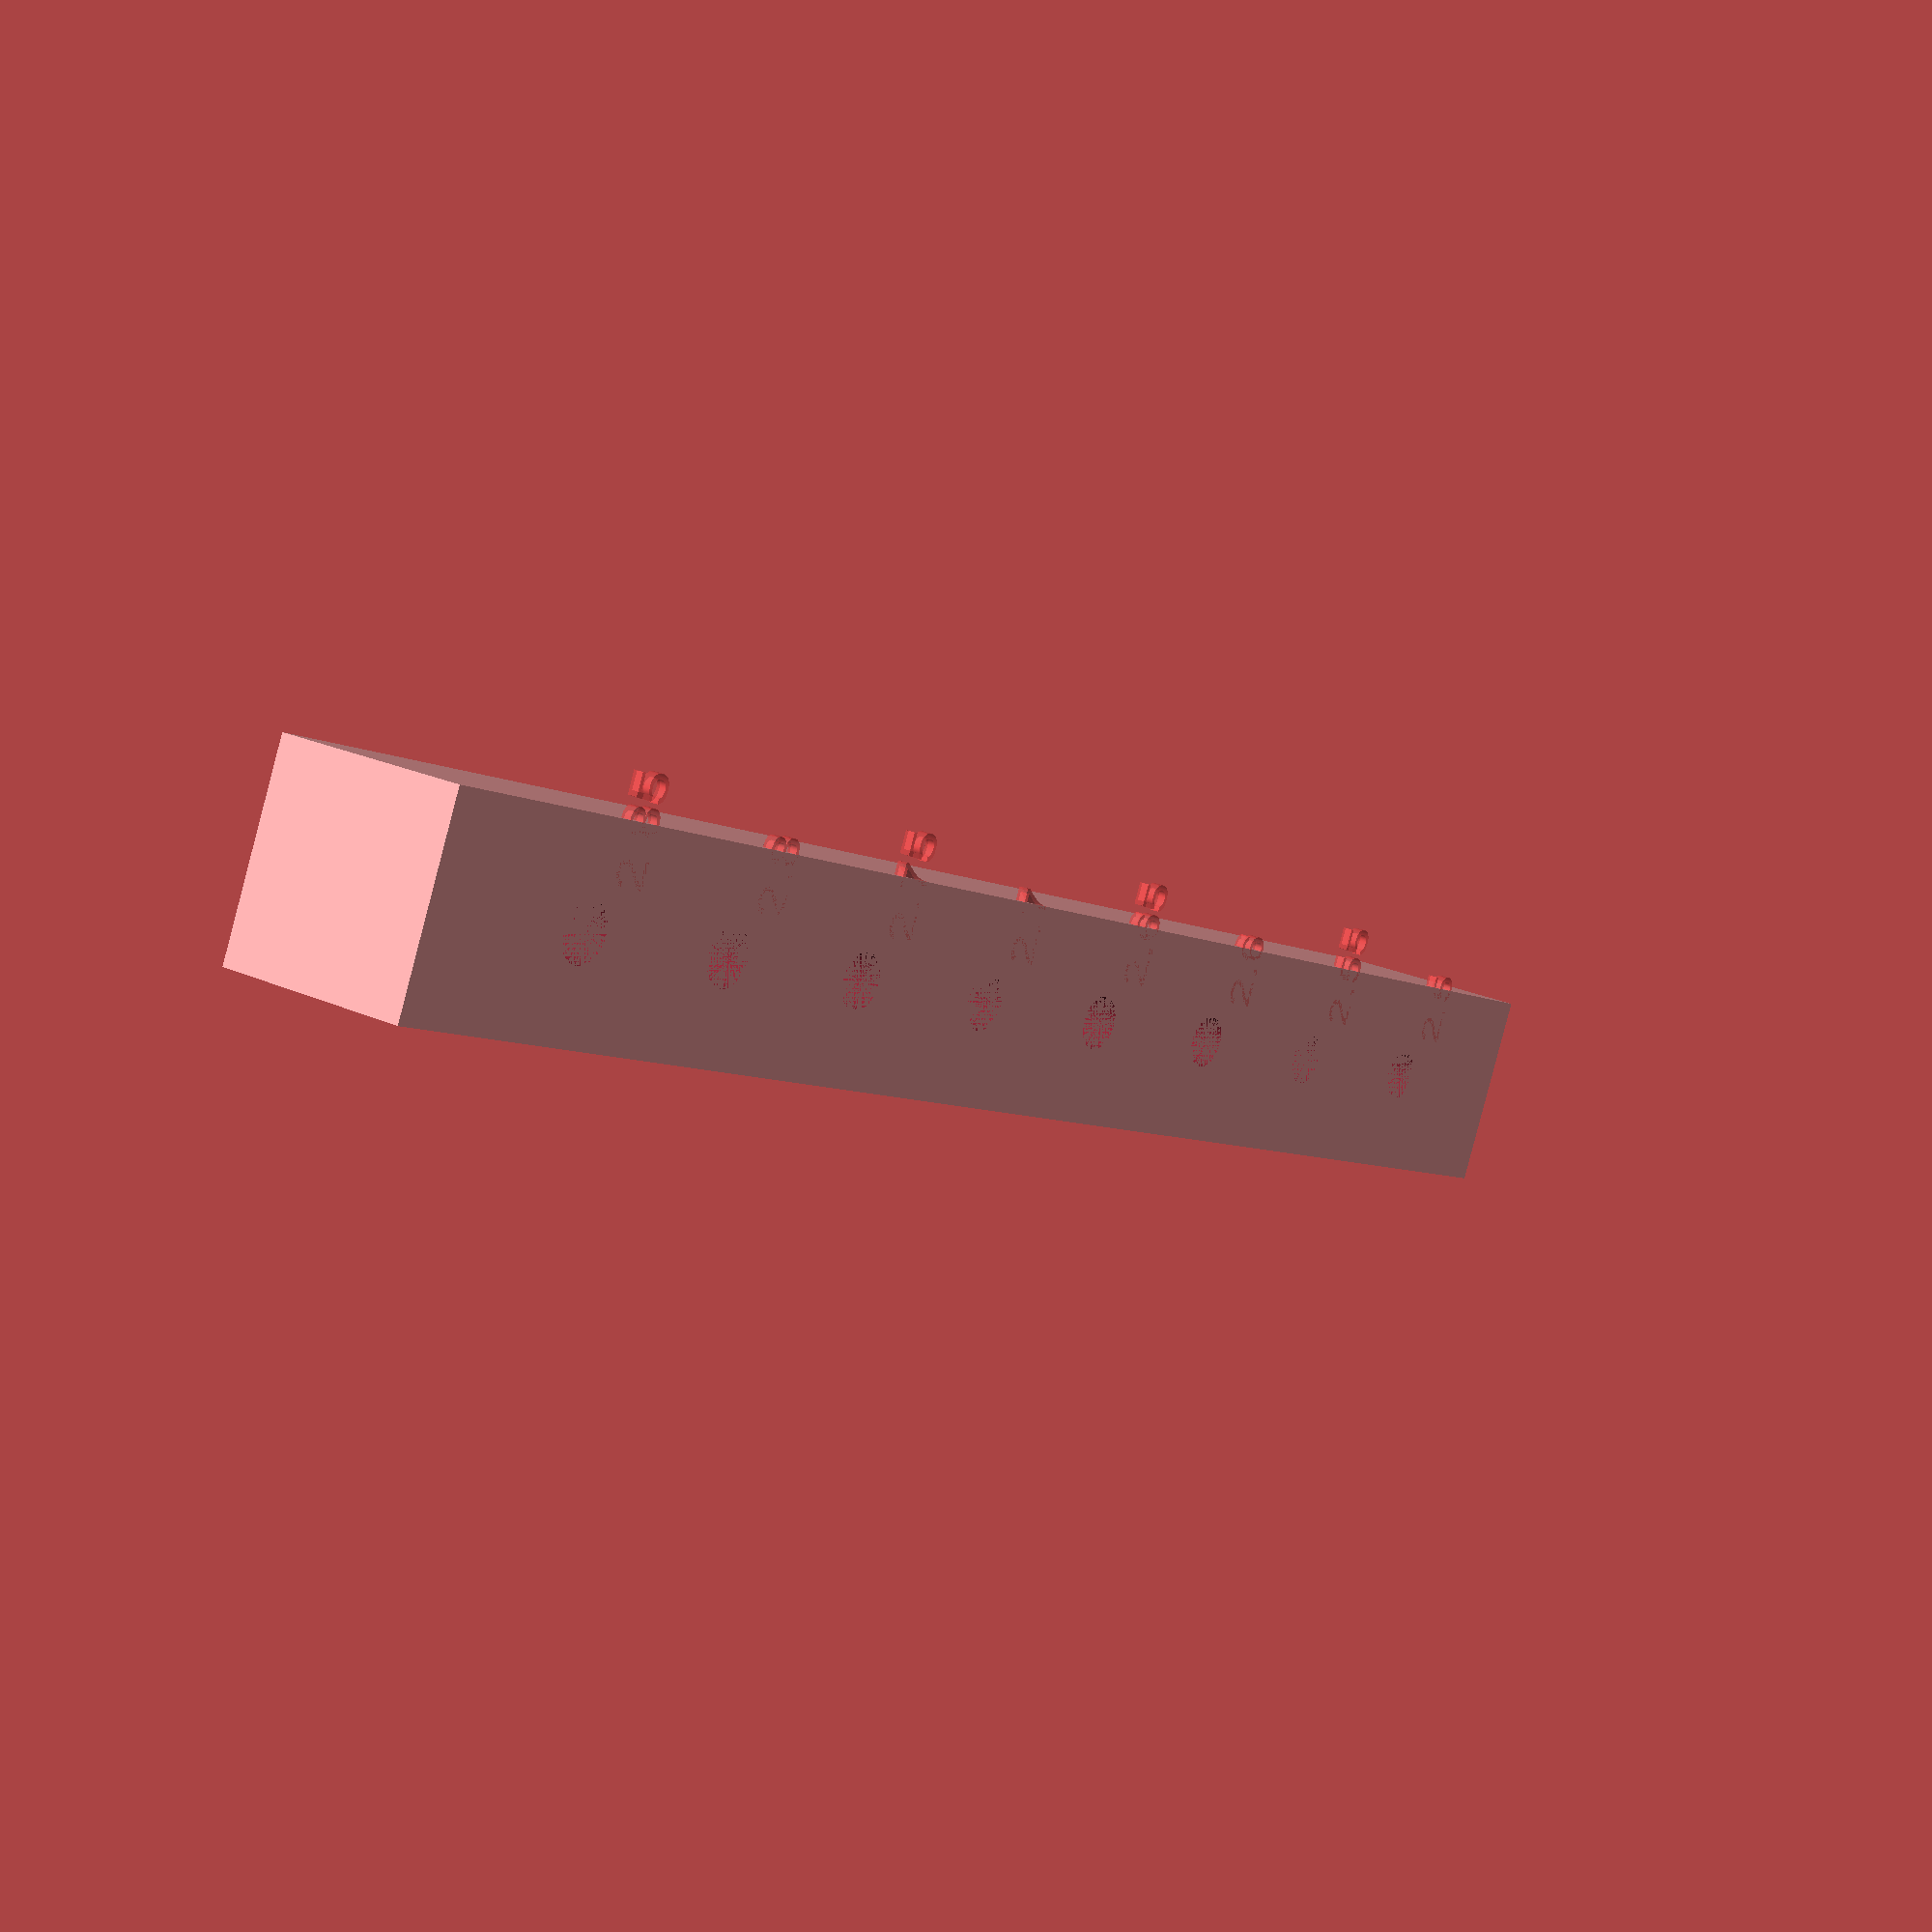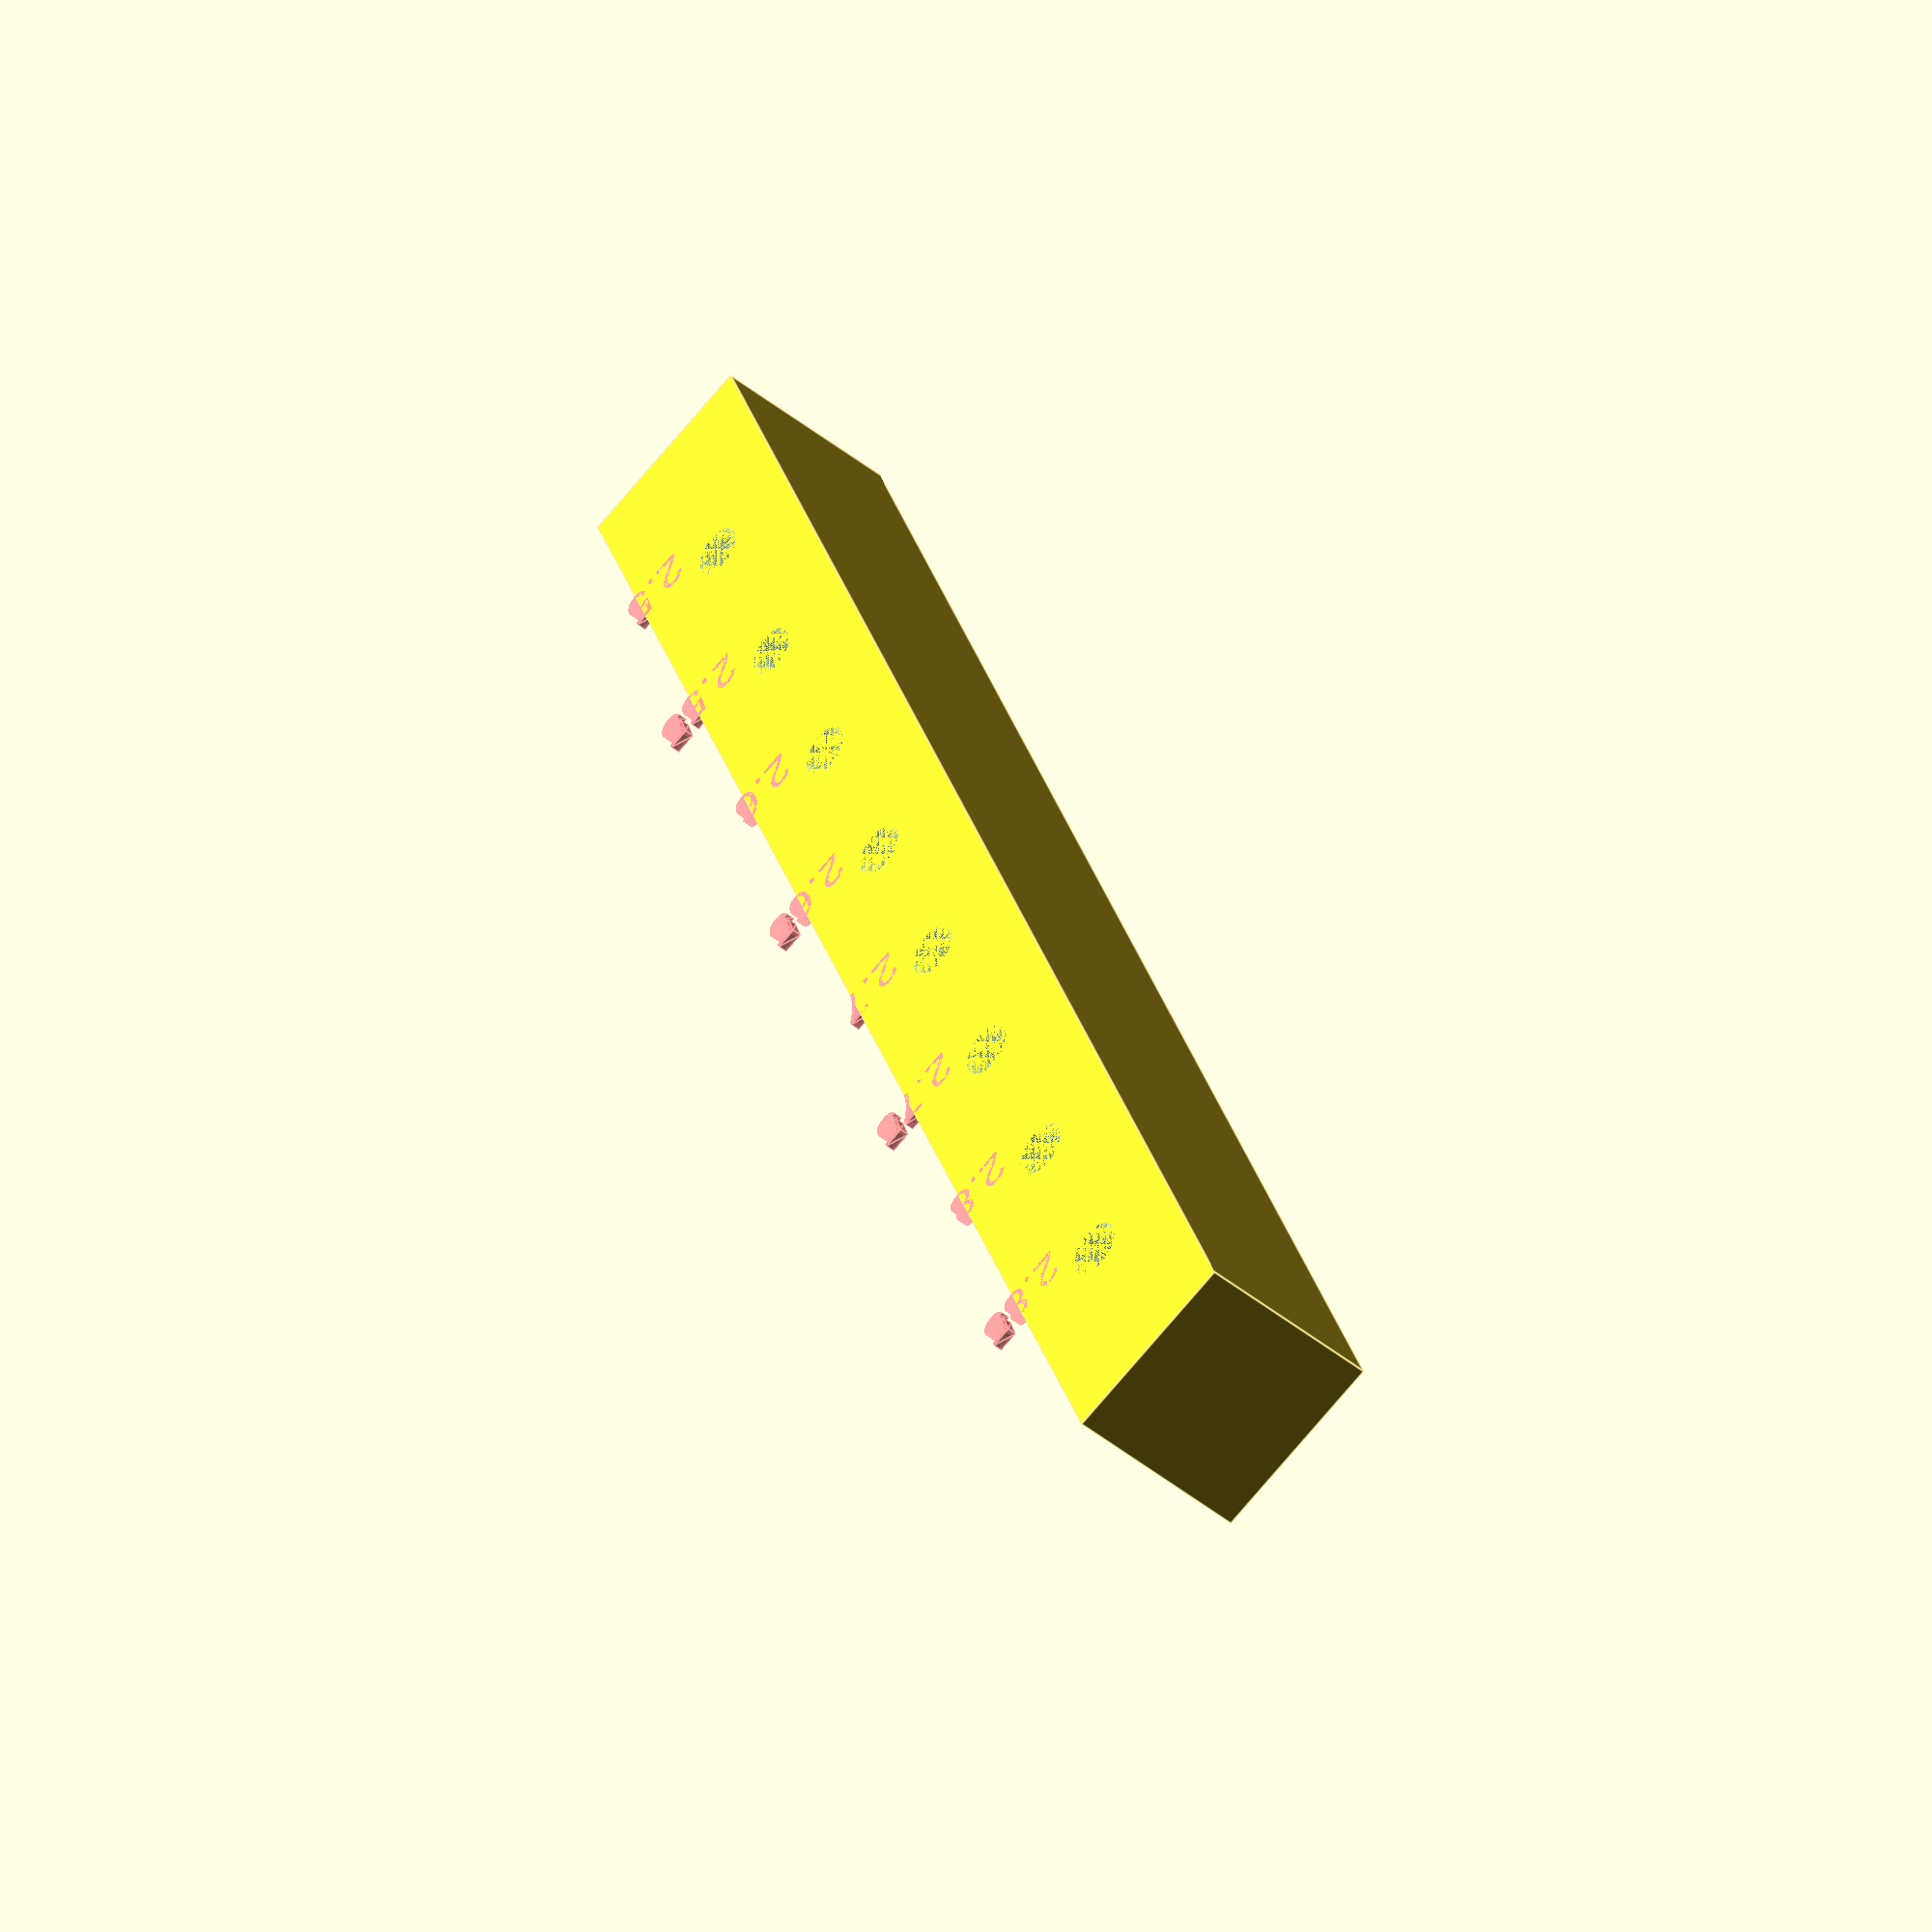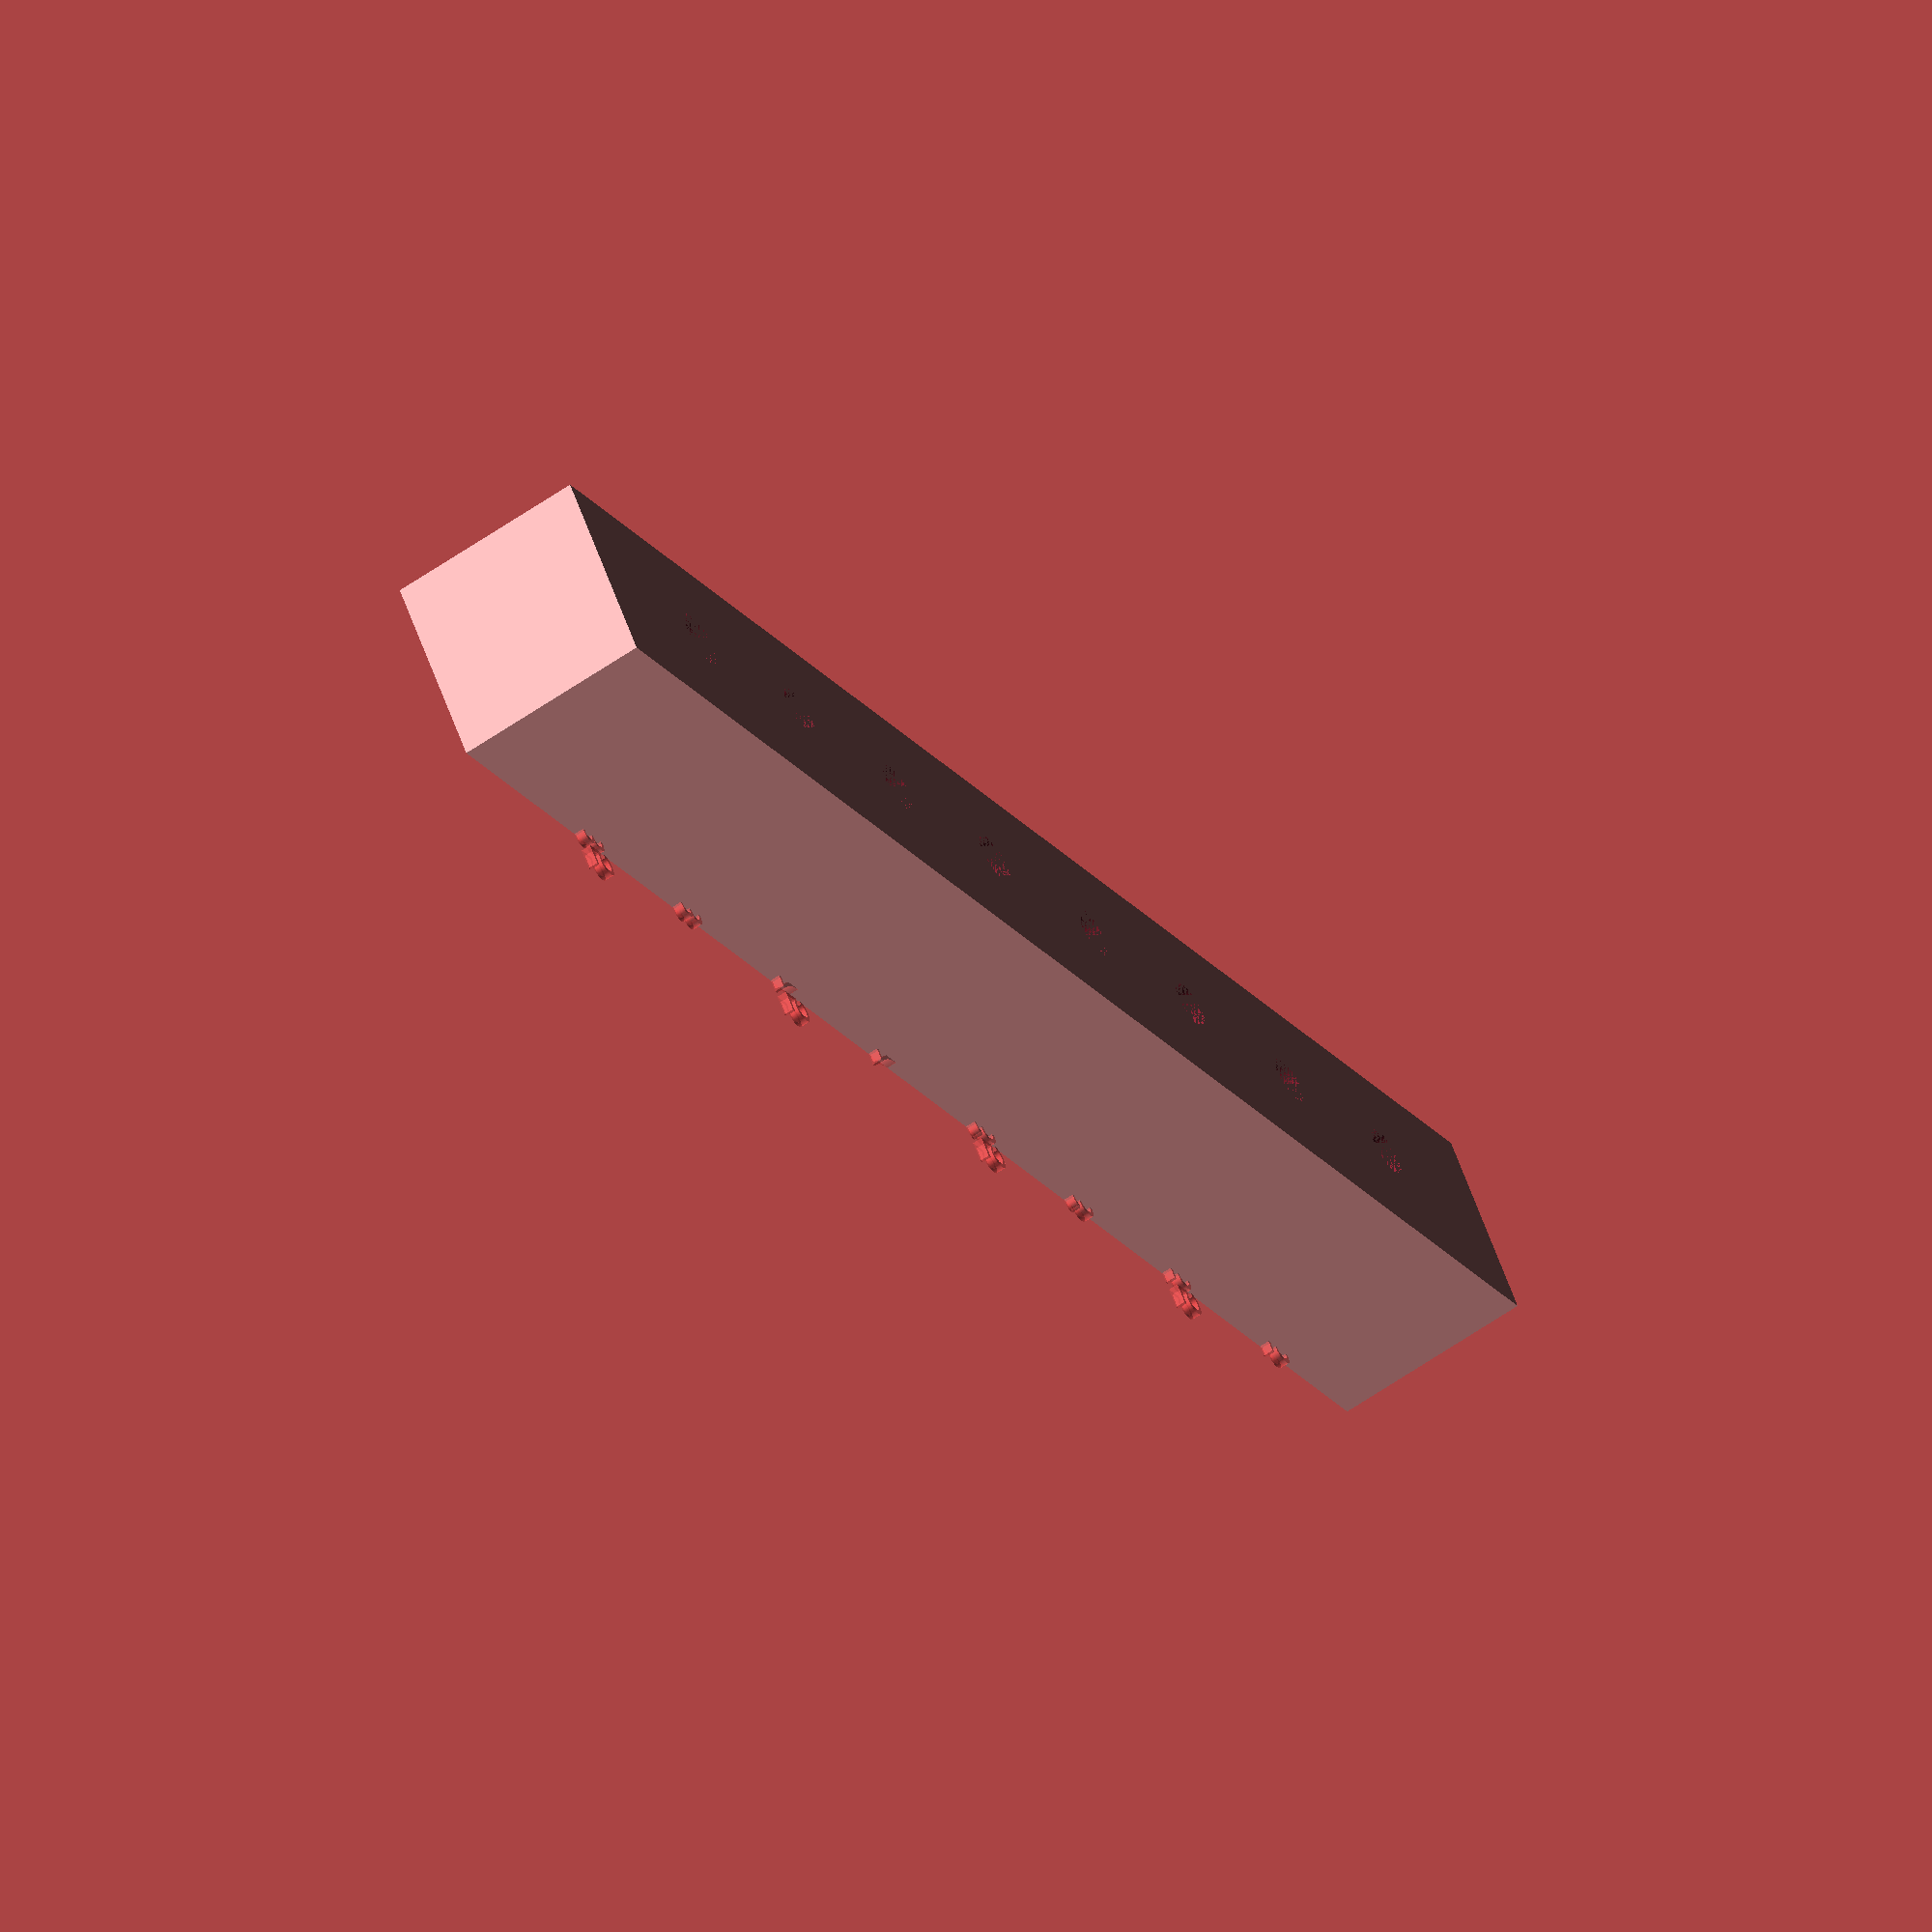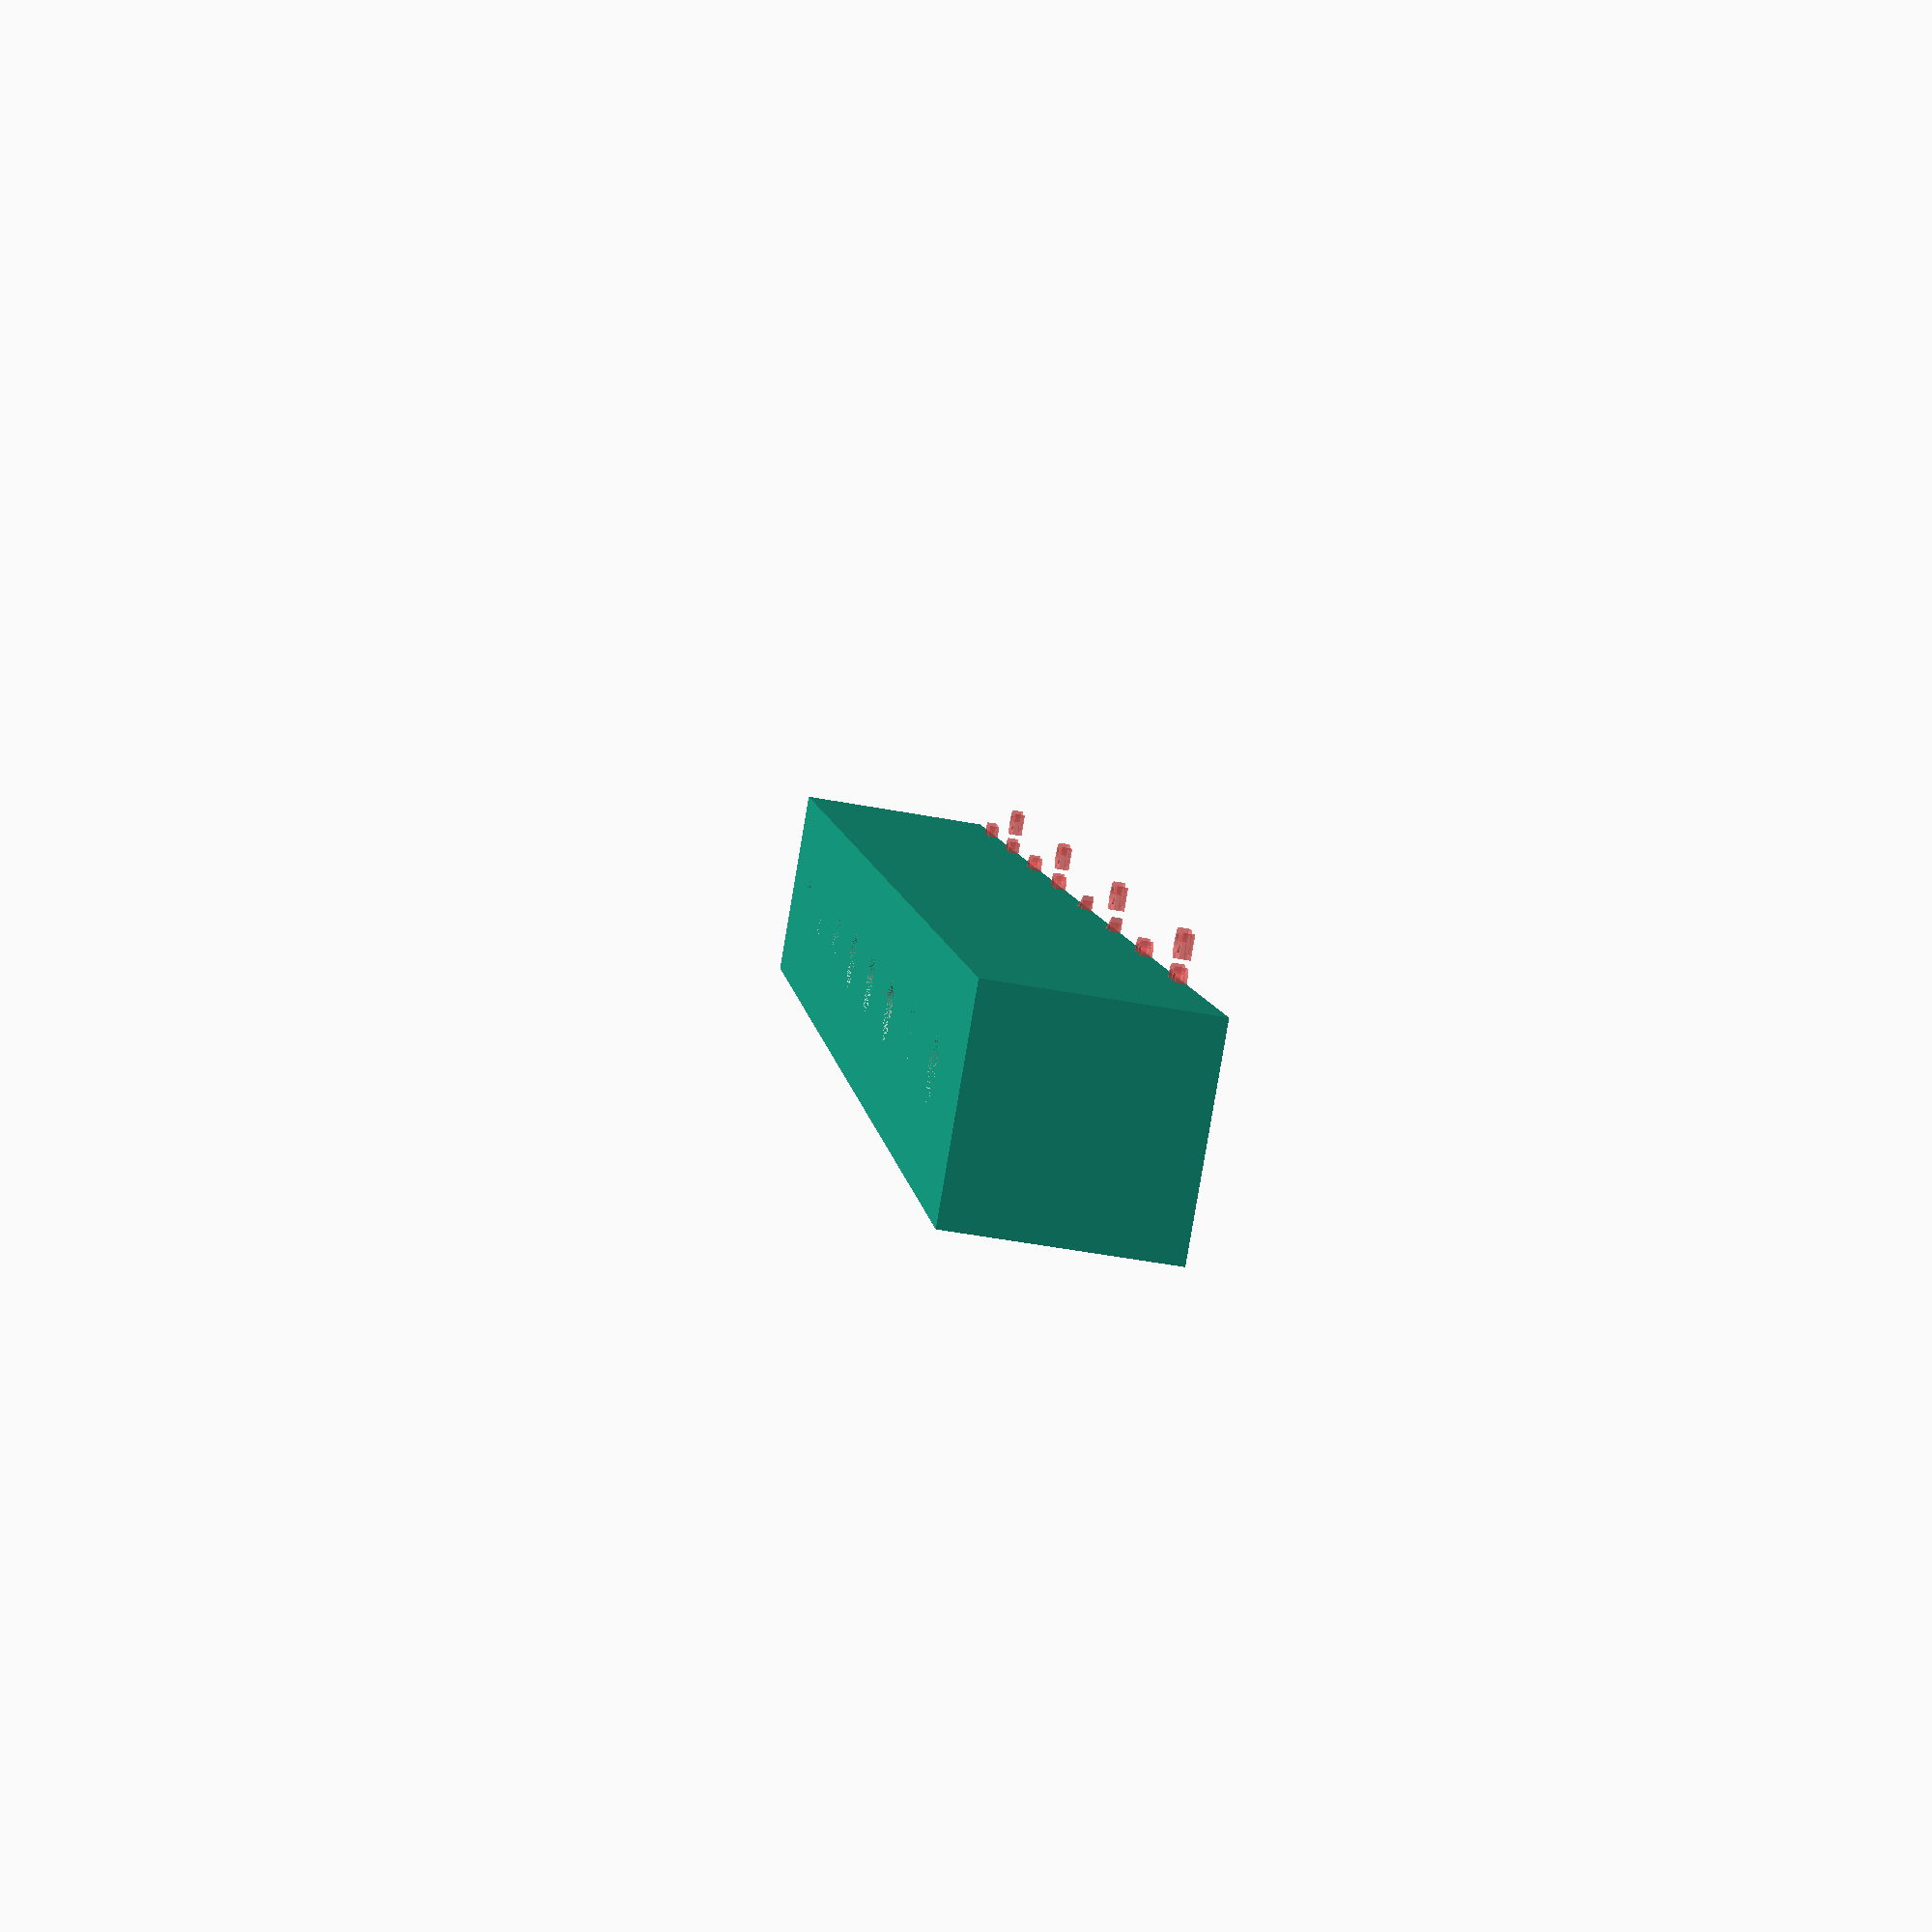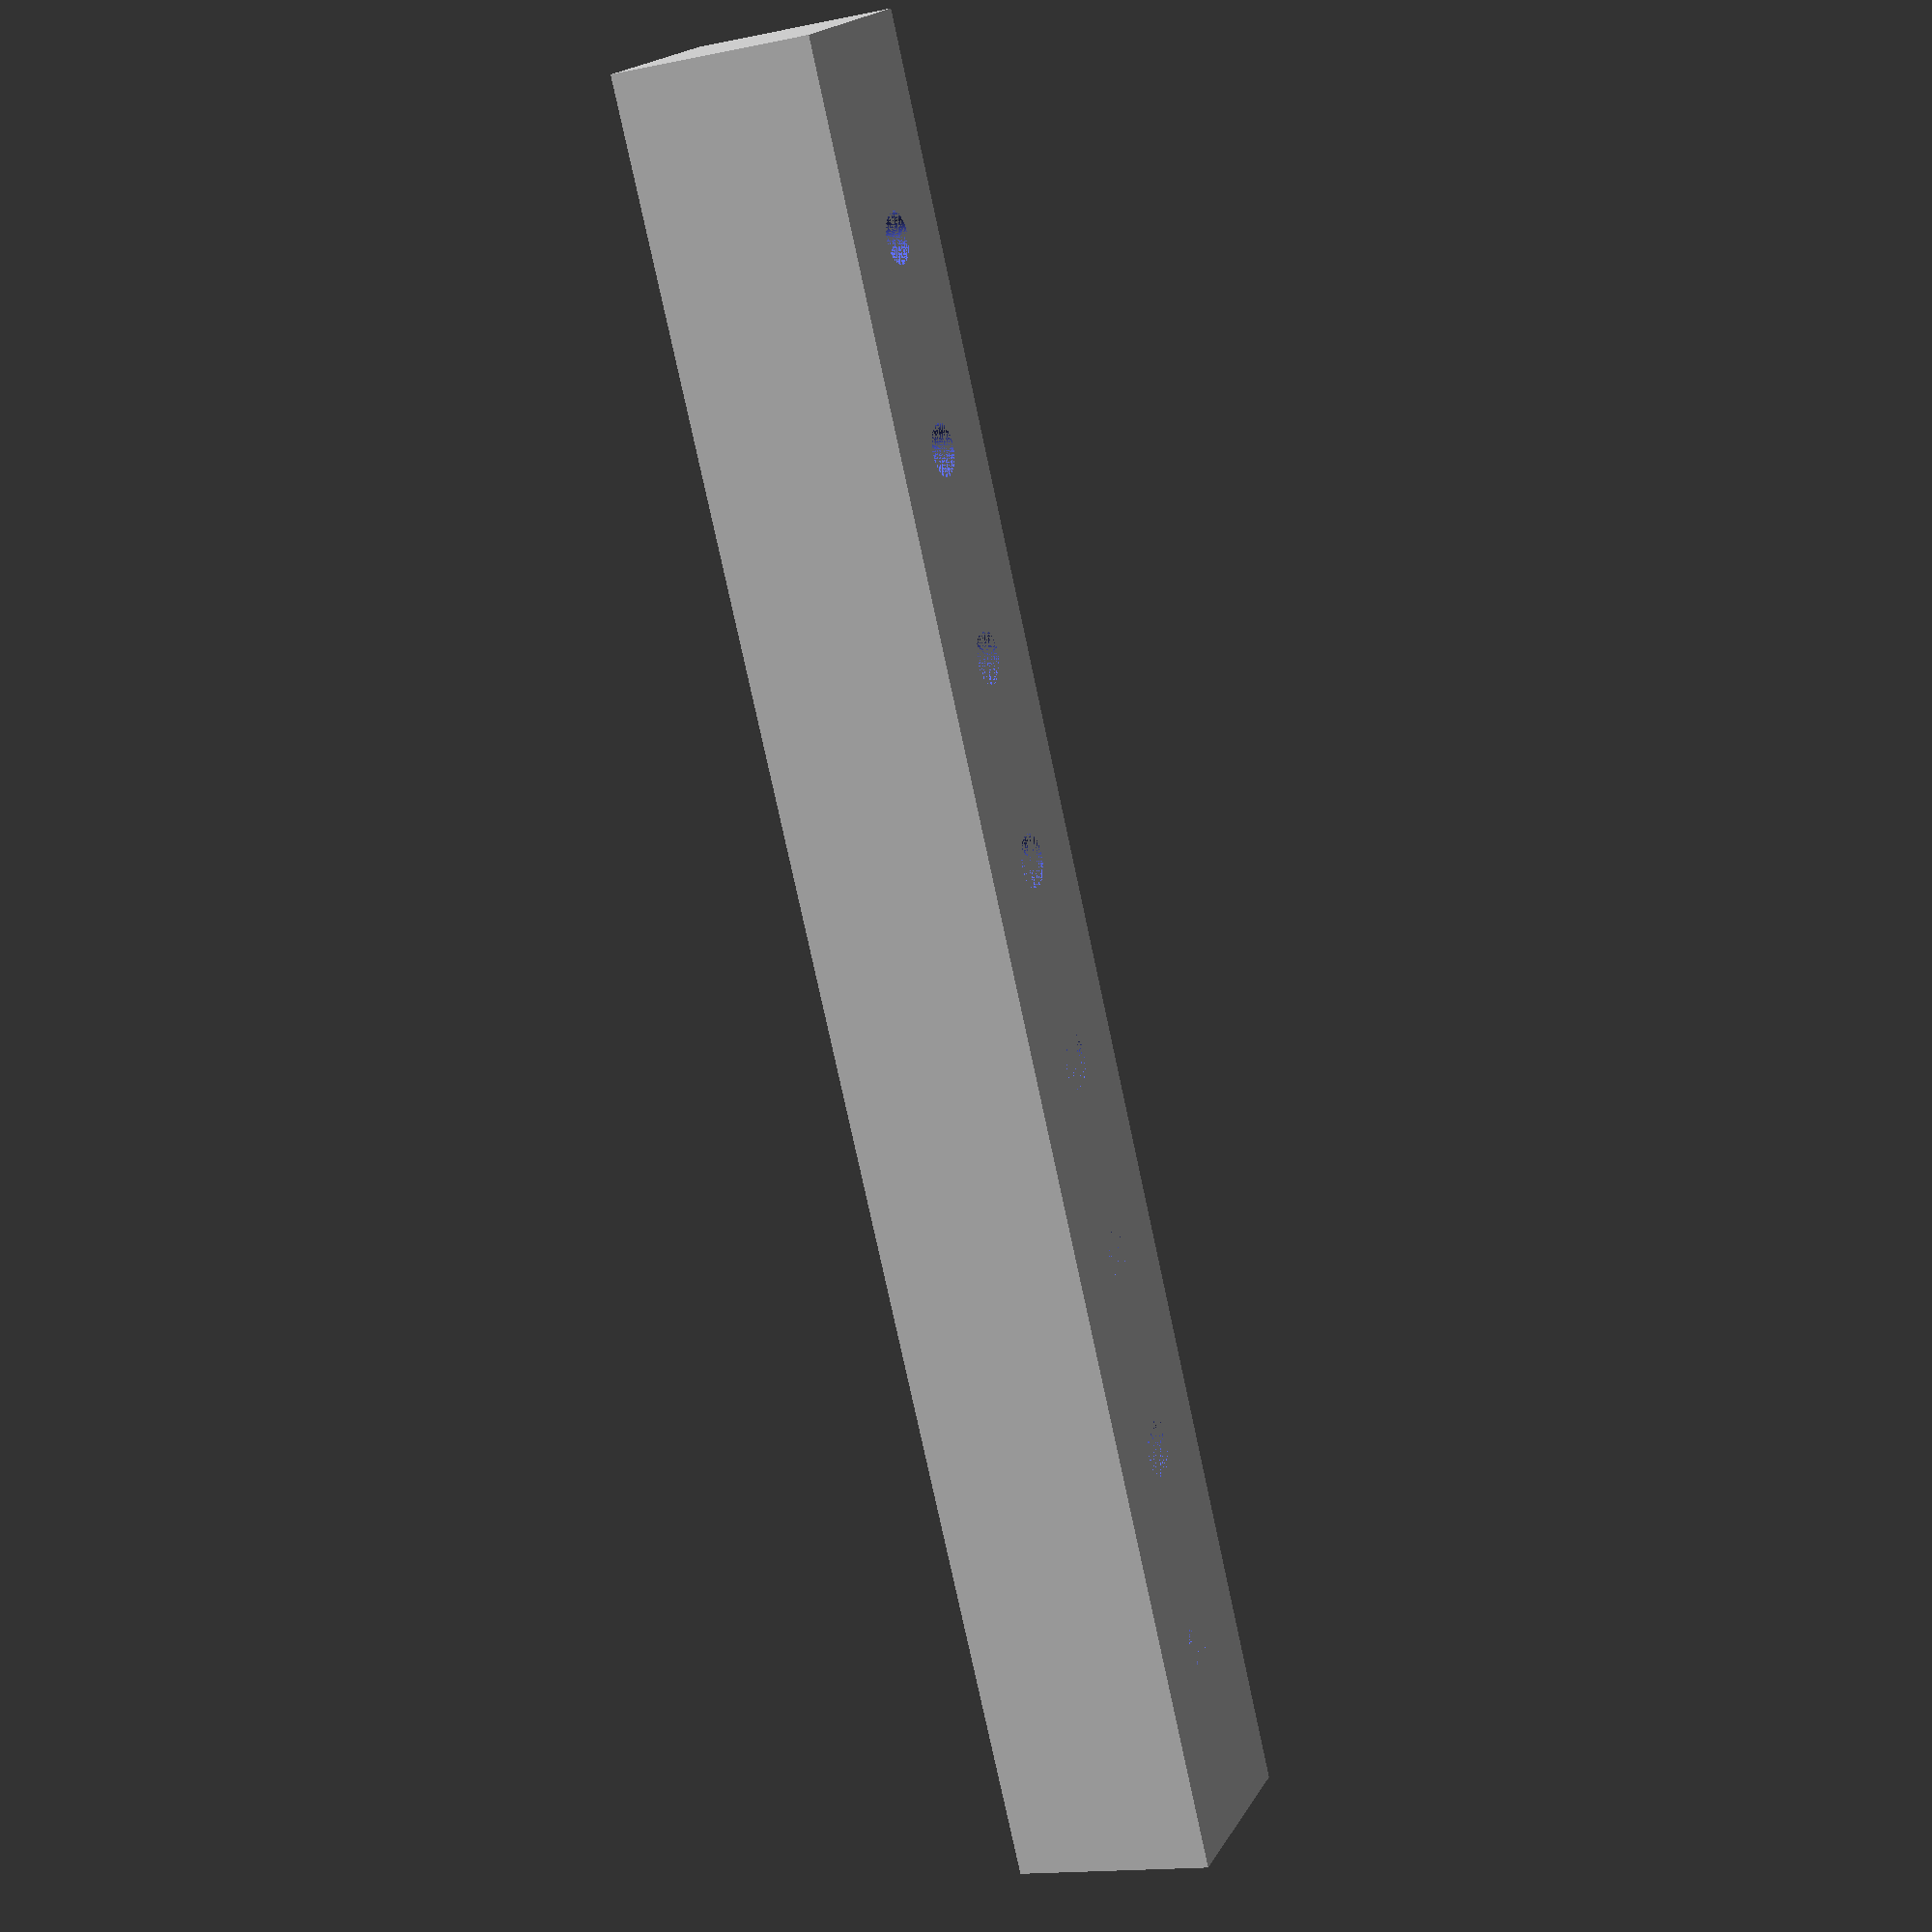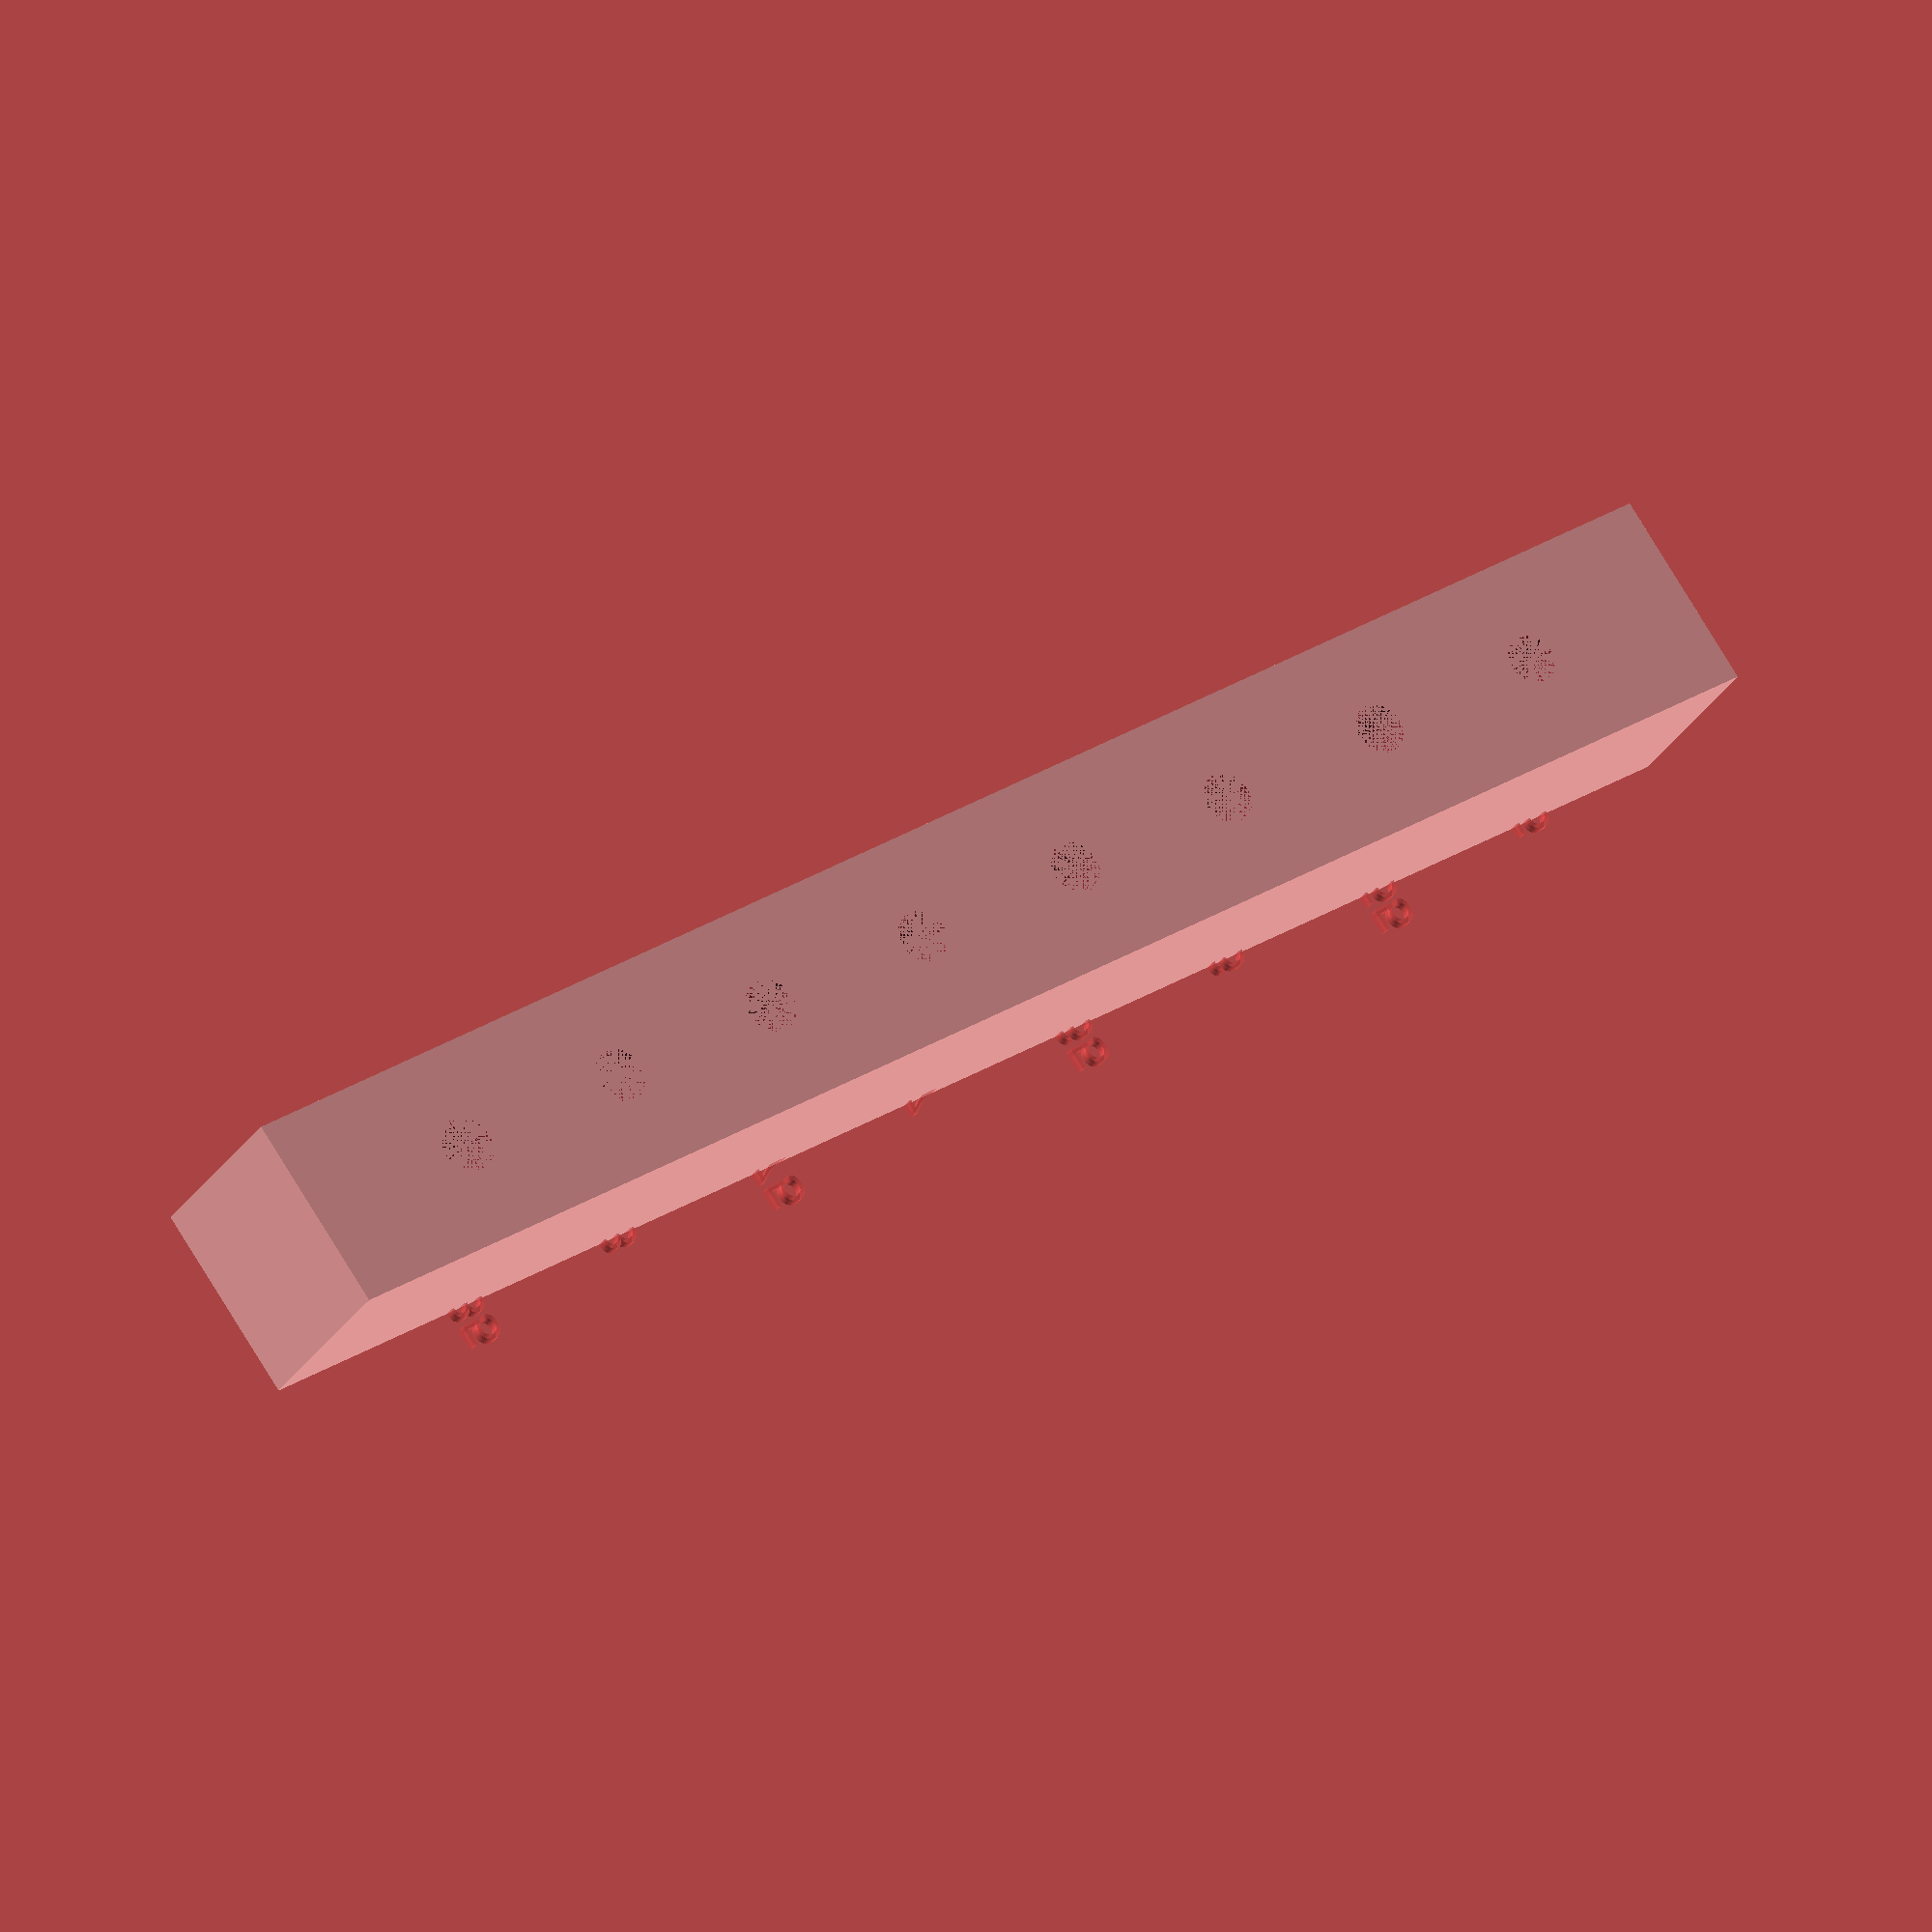
<openscad>
$fn=100;
number_holes = 8;
difference() {
    cube ([10, 10*(number_holes+1), 10]);
    for(i = [0 : number_holes-1]) {
        d = 2.5 + 0.05*i;
        translate([5, 10*(i+1), 0]){
            cylinder(d = d, h = 10);
            translate([2, -3, 10-0.5]){
                #linear_extrude(0.5)
                    text(str(d), size = 2);
            }
        }
    }
}
</openscad>
<views>
elev=157.3 azim=114.4 roll=232.1 proj=p view=solid
elev=223.9 azim=338.0 roll=133.8 proj=o view=edges
elev=63.2 azim=124.2 roll=124.8 proj=o view=wireframe
elev=51.8 azim=212.2 roll=258.6 proj=p view=wireframe
elev=14.8 azim=210.7 roll=114.2 proj=p view=wireframe
elev=209.0 azim=305.4 roll=25.9 proj=o view=solid
</views>
